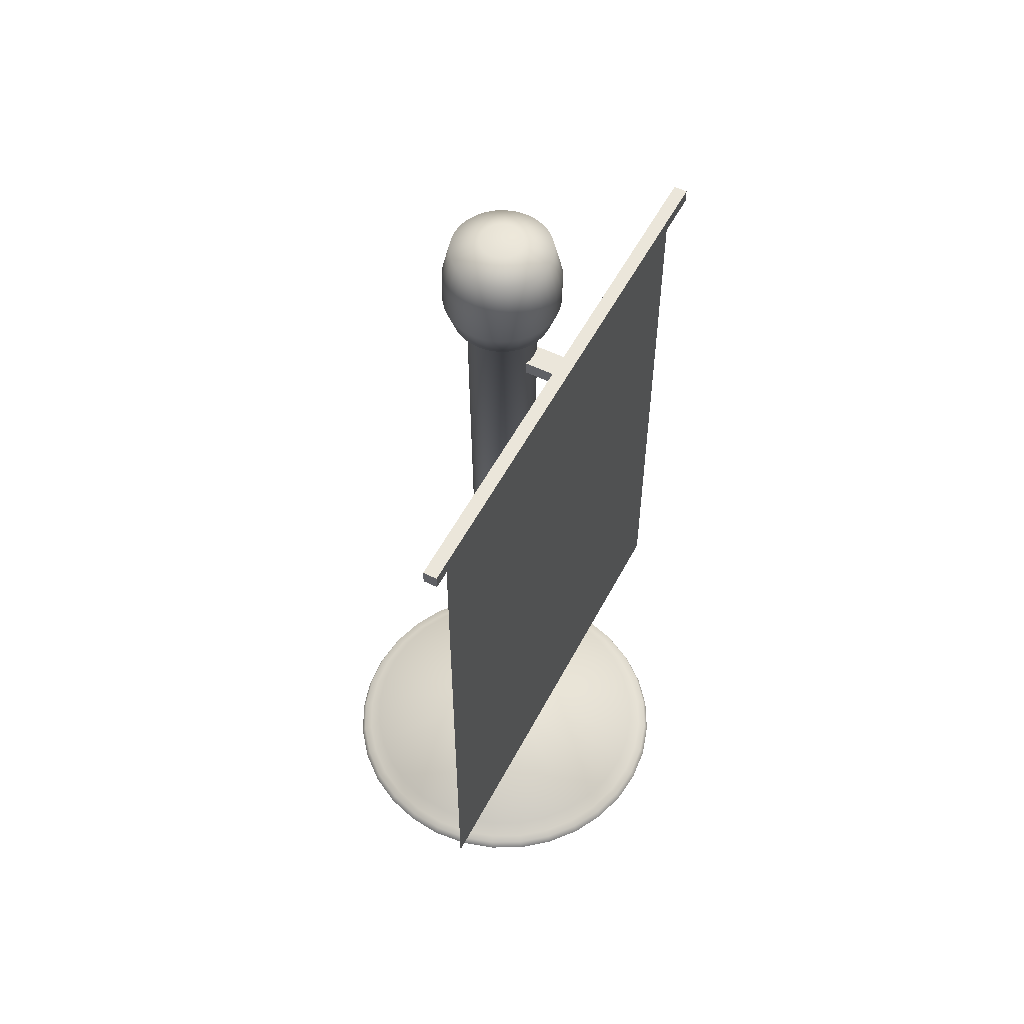
<metadata>
{"format":"obj","ext":"obj","renderer":"f3d","projection":"perspective","resolution":1024,"background":"white","views":[{"elev":54.8,"azim":39.7,"up":"+Y"}]}
</metadata>
<code>
o Price_Sign.001_Cylinder
v 0.2221 0.6463 0.01074
v 0.2454 0.6809 0.1173
v 0.2473 0.6463 0.007779
v 0.2494 0.6809 0.1168
v 0.2726 0.6463 0.009791
v 0.2534 0.6809 0.1171
v 0.2971 0.6463 0.0167
v 0.2572 0.6809 0.1182
v 0.3197 0.6463 0.02825
v 0.2608 0.6809 0.1201
v 0.3396 0.6463 0.04399
v 0.264 0.6809 0.1226
v 0.3561 0.6463 0.06332
v 0.2666 0.6809 0.1256
v 0.3685 0.6463 0.08549
v 0.2685 0.6809 0.1291
v 0.3763 0.6463 0.1097
v 0.2698 0.6809 0.1329
v 0.3793 0.6463 0.1349
v 0.2703 0.6809 0.1369
v 0.3773 0.6463 0.1602
v 0.2699 0.6809 0.1409
v 0.3704 0.6463 0.1846
v 0.2688 0.6809 0.1448
v 0.3588 0.6463 0.2073
v 0.267 0.6809 0.1484
v 0.3431 0.6463 0.2272
v 0.2645 0.6809 0.1515
v 0.3238 0.6463 0.2437
v 0.2615 0.6809 0.1542
v 0.3016 0.6463 0.2561
v 0.258 0.6809 0.1561
v 0.2774 0.6463 0.2639
v 0.2541 0.6809 0.1574
v 0.2522 0.6463 0.2669
v 0.2501 0.6809 0.1578
v 0.2269 0.6463 0.2649
v 0.2461 0.6809 0.1575
v 0.2024 0.6463 0.258
v 0.2423 0.6809 0.1564
v 0.1798 0.6463 0.2464
v 0.2387 0.6809 0.1546
v 0.1599 0.6463 0.2307
v 0.2355 0.6809 0.1521
v 0.1434 0.6463 0.2113
v 0.2329 0.6809 0.149
v 0.131 0.6463 0.1892
v 0.231 0.6809 0.1455
v 0.1232 0.6463 0.165
v 0.2297 0.6809 0.1417
v 0.1202 0.6463 0.1398
v 0.2293 0.6809 0.1377
v 0.1222 0.6463 0.1145
v 0.2296 0.6809 0.1337
v 0.1291 0.6463 0.09001
v 0.2307 0.6809 0.1298
v 0.1407 0.6463 0.06739
v 0.2325 0.6809 0.1263
v 0.1564 0.6463 0.04745
v 0.235 0.6809 0.1231
v 0.1757 0.6463 0.03097
v 0.238 0.6809 0.1205
v 0.1979 0.6463 0.01858
v 0.2416 0.6809 0.1185
v 0.2492 0.6783 0.106
v 0.2431 0.6783 0.1067
v 0.2553 0.6783 0.1064
v 0.2612 0.6783 0.1081
v 0.2667 0.6783 0.1109
v 0.2715 0.6783 0.1147
v 0.2755 0.6783 0.1194
v 0.2785 0.6783 0.1248
v 0.2804 0.6783 0.1306
v 0.2811 0.6783 0.1367
v 0.2806 0.6783 0.1429
v 0.279 0.6783 0.1488
v 0.2762 0.6783 0.1543
v 0.2724 0.6783 0.1591
v 0.2677 0.6783 0.1631
v 0.2623 0.6783 0.1661
v 0.2565 0.6783 0.168
v 0.2504 0.6783 0.1687
v 0.2442 0.6783 0.1682
v 0.2383 0.6783 0.1665
v 0.2328 0.6783 0.1637
v 0.228 0.6783 0.1599
v 0.224 0.6783 0.1552
v 0.221 0.6783 0.1499
v 0.2191 0.6783 0.144
v 0.2184 0.6783 0.1379
v 0.2189 0.6783 0.1318
v 0.2205 0.6783 0.1259
v 0.2233 0.6783 0.1204
v 0.2272 0.6783 0.1156
v 0.2318 0.6783 0.1116
v 0.2372 0.6783 0.1086
v 0.2493 1.2 0.1131
v 0.2446 1.2 0.1136
v 0.254 1.2 0.1135
v 0.2586 1.2 0.1148
v 0.2628 1.2 0.1169
v 0.2666 1.2 0.1199
v 0.2697 1.2 0.1235
v 0.272 1.2 0.1276
v 0.2734 1.2 0.1321
v 0.274 1.2 0.1369
v 0.2736 1.2 0.1416
v 0.2723 1.2 0.1462
v 0.2702 1.2 0.1504
v 0.2672 1.2 0.1541
v 0.2636 1.2 0.1572
v 0.2595 1.2 0.1595
v 0.2549 1.2 0.161
v 0.2502 1.2 0.1616
v 0.2455 1.2 0.1612
v 0.2409 1.2 0.1599
v 0.2367 1.2 0.1577
v 0.2329 1.2 0.1548
v 0.2299 1.2 0.1512
v 0.2275 1.2 0.147
v 0.2261 1.2 0.1425
v 0.2255 1.2 0.1378
v 0.2259 1.2 0.133
v 0.2272 1.2 0.1285
v 0.2293 1.2 0.1242
v 0.2323 1.2 0.1205
v 0.2359 1.2 0.1174
v 0.2401 1.2 0.1151
v 0.2495 1.275 0.1224
v 0.2466 1.275 0.1227
v 0.2524 1.275 0.1226
v 0.2552 1.275 0.1234
v 0.2578 1.275 0.1248
v 0.2601 1.275 0.1266
v 0.262 1.275 0.1288
v 0.2634 1.275 0.1314
v 0.2643 1.275 0.1341
v 0.2647 1.275 0.137
v 0.2645 1.275 0.14
v 0.2637 1.275 0.1428
v 0.2623 1.275 0.1454
v 0.2605 1.275 0.1477
v 0.2583 1.275 0.1496
v 0.2557 1.275 0.151
v 0.2529 1.275 0.1519
v 0.25 1.275 0.1523
v 0.2471 1.275 0.152
v 0.2443 1.275 0.1512
v 0.2417 1.275 0.1499
v 0.2394 1.275 0.1481
v 0.2375 1.275 0.1459
v 0.2361 1.275 0.1433
v 0.2352 1.275 0.1405
v 0.2348 1.275 0.1376
v 0.2351 1.275 0.1347
v 0.2359 1.275 0.1319
v 0.2372 1.275 0.1293
v 0.239 1.275 0.127
v 0.2412 1.275 0.1251
v 0.2438 1.275 0.1236
v 0.2155 1.205 0.138
v 0.2097 1.222 0.1381
v 0.2097 1.244 0.1381
v 0.2155 1.268 0.138
v 0.216 1.268 0.1313
v 0.2103 1.244 0.1303
v 0.2103 1.222 0.1303
v 0.216 1.205 0.1313
v 0.2786 1.205 0.1558
v 0.2835 1.222 0.1589
v 0.2835 1.244 0.1589
v 0.2786 1.268 0.1558
v 0.2745 1.268 0.1611
v 0.2786 1.244 0.1651
v 0.2786 1.222 0.1651
v 0.2745 1.205 0.1611
v 0.2178 1.268 0.1248
v 0.2125 1.244 0.1227
v 0.2125 1.222 0.1227
v 0.2178 1.205 0.1248
v 0.2693 1.268 0.1655
v 0.2726 1.244 0.1702
v 0.2726 1.222 0.1702
v 0.2693 1.205 0.1655
v 0.2424 1.205 0.1038
v 0.2412 1.222 0.0982
v 0.2412 1.244 0.0982
v 0.2424 1.268 0.1038
v 0.2491 1.268 0.1031
v 0.249 1.244 0.09728
v 0.249 1.222 0.09728
v 0.2491 1.205 0.1031
v 0.2209 1.268 0.1188
v 0.216 1.244 0.1157
v 0.216 1.222 0.1157
v 0.2209 1.205 0.1188
v 0.2635 1.268 0.1687
v 0.2658 1.244 0.174
v 0.2658 1.222 0.174
v 0.2635 1.205 0.1687
v 0.2558 1.268 0.1036
v 0.2568 1.244 0.0979
v 0.2568 1.222 0.0979
v 0.2558 1.205 0.1036
v 0.2251 1.268 0.1135
v 0.2209 1.244 0.1095
v 0.2209 1.222 0.1095
v 0.2251 1.205 0.1135
v 0.2571 1.268 0.1708
v 0.2583 1.244 0.1765
v 0.2583 1.222 0.1765
v 0.2571 1.205 0.1708
v 0.2623 1.268 0.1054
v 0.2644 1.244 0.1
v 0.2644 1.222 0.1
v 0.2623 1.205 0.1054
v 0.2302 1.268 0.1092
v 0.2269 1.244 0.1044
v 0.2269 1.222 0.1044
v 0.2302 1.205 0.1092
v 0.2504 1.268 0.1716
v 0.2505 1.244 0.1774
v 0.2505 1.222 0.1774
v 0.2504 1.205 0.1716
v 0.2683 1.268 0.1085
v 0.2714 1.244 0.1036
v 0.2714 1.222 0.1036
v 0.2683 1.205 0.1085
v 0.236 1.268 0.1059
v 0.2337 1.244 0.1006
v 0.2337 1.222 0.1006
v 0.236 1.205 0.1059
v 0.2437 1.268 0.1711
v 0.2427 1.244 0.1768
v 0.2427 1.222 0.1768
v 0.2437 1.205 0.1711
v 0.2735 1.268 0.1126
v 0.2775 1.244 0.1085
v 0.2775 1.222 0.1085
v 0.2735 1.205 0.1126
v 0.2372 1.268 0.1692
v 0.2351 1.244 0.1746
v 0.2351 1.222 0.1746
v 0.2372 1.205 0.1692
v 0.2779 1.268 0.1177
v 0.2826 1.244 0.1144
v 0.2826 1.222 0.1144
v 0.2779 1.205 0.1177
v 0.2313 1.268 0.1662
v 0.2281 1.244 0.171
v 0.2281 1.222 0.171
v 0.2313 1.205 0.1662
v 0.2812 1.268 0.1236
v 0.2865 1.244 0.1213
v 0.2865 1.222 0.1213
v 0.2812 1.205 0.1236
v 0.226 1.268 0.162
v 0.222 1.244 0.1662
v 0.222 1.222 0.1662
v 0.226 1.205 0.162
v 0.2832 1.268 0.13
v 0.2889 1.244 0.1288
v 0.2889 1.222 0.1288
v 0.2832 1.205 0.13
v 0.2216 1.268 0.1569
v 0.2169 1.244 0.1602
v 0.2169 1.222 0.1602
v 0.2216 1.205 0.1569
v 0.284 1.268 0.1367
v 0.2898 1.244 0.1366
v 0.2898 1.222 0.1366
v 0.284 1.205 0.1367
v 0.2183 1.268 0.151
v 0.213 1.244 0.1534
v 0.213 1.222 0.1534
v 0.2183 1.205 0.151
v 0.2835 1.268 0.1434
v 0.2892 1.244 0.1444
v 0.2892 1.222 0.1444
v 0.2835 1.205 0.1434
v 0.2163 1.268 0.1446
v 0.2106 1.244 0.1459
v 0.2106 1.222 0.1459
v 0.2163 1.205 0.1446
v 0.2817 1.268 0.1498
v 0.287 1.244 0.152
v 0.287 1.222 0.152
v 0.2817 1.205 0.1498
v 0.2226 0.6522 0.01312
v 0.2474 0.6522 0.01021
v 0.2722 0.6522 0.01218
v 0.2962 0.6522 0.01897
v 0.3184 0.6522 0.0303
v 0.3379 0.6522 0.04574
v 0.3541 0.6522 0.06471
v 0.3663 0.6522 0.08646
v 0.374 0.6522 0.1102
v 0.3769 0.6522 0.1349
v 0.3749 0.6522 0.1598
v 0.3681 0.6522 0.1838
v 0.3568 0.6522 0.206
v 0.3413 0.6522 0.2255
v 0.3224 0.6522 0.2417
v 0.3006 0.6522 0.2539
v 0.2769 0.6522 0.2615
v 0.2522 0.6522 0.2644
v 0.2273 0.6522 0.2625
v 0.2033 0.6522 0.2557
v 0.1811 0.6522 0.2444
v 0.1616 0.6522 0.2289
v 0.1454 0.6522 0.2099
v 0.1332 0.6522 0.1882
v 0.1255 0.6522 0.1645
v 0.1226 0.6522 0.1397
v 0.1246 0.6522 0.1149
v 0.1314 0.6522 0.0909
v 0.1427 0.6522 0.0687
v 0.1582 0.6522 0.04914
v 0.1771 0.6522 0.03297
v 0.1989 0.6522 0.0208
v 0.2238 0.6529 0.01859
v 0.2475 0.6529 0.0158
v 0.2712 0.6529 0.01769
v 0.2941 0.6529 0.02417
v 0.3154 0.6529 0.03501
v 0.3341 0.6529 0.04977
v 0.3495 0.6529 0.0679
v 0.3612 0.6529 0.0887
v 0.3685 0.6529 0.1114
v 0.3713 0.6529 0.135
v 0.3694 0.6529 0.1588
v 0.3629 0.6529 0.1817
v 0.3521 0.6529 0.2029
v 0.3373 0.6529 0.2216
v 0.3192 0.6529 0.2371
v 0.2984 0.6529 0.2487
v 0.2757 0.6529 0.2561
v 0.2521 0.6529 0.2589
v 0.2283 0.6529 0.257
v 0.2054 0.6529 0.2505
v 0.1842 0.6529 0.2396
v 0.1654 0.6529 0.2249
v 0.15 0.6529 0.2068
v 0.1384 0.6529 0.186
v 0.131 0.6529 0.1633
v 0.1282 0.6529 0.1396
v 0.1301 0.6529 0.1159
v 0.1366 0.6529 0.09294
v 0.1474 0.6529 0.07172
v 0.1622 0.6529 0.05302
v 0.1803 0.6529 0.03756
v 0.2011 0.6529 0.02593
v 0.2255 0.6618 0.02621
v 0.2476 0.6618 0.02361
v 0.2698 0.6618 0.02537
v 0.2913 0.6618 0.03144
v 0.3112 0.6618 0.04158
v 0.3287 0.6618 0.0554
v 0.3431 0.6618 0.07236
v 0.354 0.6618 0.09183
v 0.3609 0.6618 0.113
v 0.3635 0.6618 0.1352
v 0.3617 0.6618 0.1574
v 0.3556 0.6618 0.1789
v 0.3455 0.6618 0.1987
v 0.3317 0.6618 0.2162
v 0.3147 0.6618 0.2307
v 0.2953 0.6618 0.2416
v 0.274 0.6618 0.2484
v 0.2519 0.6618 0.251
v 0.2297 0.6618 0.2493
v 0.2082 0.6618 0.2432
v 0.1884 0.6618 0.2331
v 0.1709 0.6618 0.2193
v 0.1564 0.6618 0.2023
v 0.1455 0.6618 0.1828
v 0.1386 0.6618 0.1616
v 0.136 0.6618 0.1395
v 0.1378 0.6618 0.1172
v 0.1439 0.6618 0.09579
v 0.154 0.6618 0.07593
v 0.1678 0.6618 0.05843
v 0.1848 0.6618 0.04396
v 0.2043 0.6618 0.03309
v 0.3323 1.163 0.3145
v 0.3323 1.173 0.3145
v 0.2508 1.163 -0.0581
v 0.2508 1.173 -0.0581
v 0.3418 1.163 0.3124
v 0.3418 1.173 0.3124
v 0.2603 1.163 -0.06017
v 0.2603 1.173 -0.06017
v 0.2664 1.163 0.1251
v 0.27 1.163 0.1415
v 0.27 1.173 0.1415
v 0.2664 1.173 0.1251
v 0.2934 1.163 0.1364
v 0.2898 1.163 0.12
v 0.2898 1.173 0.12
v 0.2934 1.173 0.1364
v 0.2993 1.163 0.1179
v 0.3029 1.163 0.1343
v 0.3029 1.173 0.1343
v 0.2993 1.173 0.1179
v 0.3322 0.7363 0.2927
v 0.3322 1.164 0.2927
v 0.2598 0.7363 -0.03832
v 0.2598 1.164 -0.03832
v 0.3328 0.7363 0.2926
v 0.3328 1.164 0.2926
v 0.2604 0.7363 -0.03845
v 0.2604 1.164 -0.03845
f 388 404 392
f 388 391 387
f 390 385 389
f 399 387 398
f 392 401 391
f 400 390 403
f 402 385 397
f 403 389 402
f 391 398 387
f 403 399 400
f 397 401 402
f 402 404 403
f 399 395 400
f 386 397 385
f 400 394 397
f 398 396 399
f 397 393 398
f 406 407 405
f 412 409 411
f 388 399 404
f 388 392 391
f 390 386 385
f 399 388 387
f 392 404 401
f 400 386 390
f 402 389 385
f 403 390 389
f 391 401 398
f 403 404 399
f 397 398 401
f 402 401 404
f 399 396 395
f 386 400 397
f 400 395 394
f 398 393 396
f 397 394 393
f 406 408 407
f 412 410 409
f 66 354 353
f 65 355 354
f 355 68 356
f 68 357 356
f 69 358 357
f 358 71 359
f 71 360 359
f 72 361 360
f 73 362 361
f 362 75 363
f 75 364 363
f 364 77 365
f 365 78 366
f 78 367 366
f 367 80 368
f 368 81 369
f 369 82 370
f 370 83 371
f 371 84 372
f 84 373 372
f 373 86 374
f 86 375 374
f 375 88 376
f 376 89 377
f 377 90 378
f 90 379 378
f 91 380 379
f 92 381 380
f 381 94 382
f 94 383 382
f 50 122 52
f 95 384 383
f 96 353 384
f 2 65 66
f 4 67 65
f 6 68 67
f 8 69 68
f 12 69 10
f 14 70 12
f 16 71 14
f 16 73 72
f 20 73 18
f 20 75 74
f 22 76 75
f 26 76 24
f 28 77 26
f 30 78 28
f 32 79 30
f 34 80 32
f 34 82 81
f 36 83 82
f 40 83 38
f 40 85 84
f 42 86 85
f 44 87 86
f 46 88 87
f 50 88 48
f 50 90 89
f 54 90 52
f 56 91 54
f 58 92 56
f 60 93 58
f 60 95 94
f 64 95 62
f 2 96 64
f 164 155 165
f 26 108 109
f 52 123 54
f 26 110 28
f 56 123 124
f 28 111 30
f 2 97 4
f 56 125 58
f 30 112 32
f 4 99 6
f 58 126 60
f 32 113 34
f 6 100 8
f 60 127 62
f 34 114 36
f 8 101 10
f 62 128 64
f 36 115 38
f 10 102 12
f 64 98 2
f 38 116 40
f 12 103 14
f 40 117 42
f 14 104 16
f 42 118 44
f 18 104 105
f 46 118 119
f 18 106 20
f 46 120 48
f 22 106 107
f 48 121 50
f 22 108 24
f 155 147 139
f 173 141 142
f 165 156 177
f 181 142 143
f 188 129 189
f 177 157 193
f 197 143 144
f 189 131 201
f 193 158 205
f 197 145 209
f 201 132 213
f 205 159 217
f 209 146 221
f 213 133 225
f 229 159 160
f 221 147 233
f 225 134 237
f 188 160 130
f 241 147 148
f 245 134 135
f 249 148 149
f 245 136 253
f 249 150 257
f 261 136 137
f 265 150 151
f 261 138 269
f 265 152 273
f 277 138 139
f 273 153 281
f 277 140 285
f 164 153 154
f 285 141 172
f 109 288 169
f 288 170 169
f 287 171 170
f 286 172 171
f 122 284 161
f 284 162 161
f 283 163 162
f 282 164 163
f 108 280 288
f 280 287 288
f 279 286 287
f 278 285 286
f 120 284 121
f 276 283 284
f 275 282 283
f 282 273 281
f 107 272 280
f 272 279 280
f 271 278 279
f 278 269 277
f 120 268 276
f 268 275 276
f 267 274 275
f 266 273 274
f 105 272 106
f 264 271 272
f 263 270 271
f 262 269 270
f 118 268 119
f 260 267 268
f 259 266 267
f 258 265 266
f 105 256 264
f 256 263 264
f 255 262 263
f 254 261 262
f 117 260 118
f 252 259 260
f 251 258 259
f 250 257 258
f 103 256 104
f 256 247 255
f 247 254 255
f 246 253 254
f 116 252 117
f 252 243 251
f 251 242 250
f 242 249 250
f 102 248 103
f 240 247 248
f 239 246 247
f 246 237 245
f 115 244 116
f 236 243 244
f 235 242 243
f 234 241 242
f 98 232 185
f 232 186 185
f 231 187 186
f 230 188 187
f 101 240 102
f 228 239 240
f 227 238 239
f 238 225 237
f 115 224 236
f 224 235 236
f 223 234 235
f 234 221 233
f 127 232 128
f 220 231 232
f 219 230 231
f 218 229 230
f 100 228 101
f 216 227 228
f 215 226 227
f 214 225 226
f 113 224 114
f 212 223 224
f 211 222 223
f 222 209 221
f 127 208 220
f 220 207 219
f 207 218 219
f 206 217 218
f 100 204 216
f 204 215 216
f 203 214 215
f 202 213 214
f 113 200 212
f 200 211 212
f 199 210 211
f 198 209 210
f 126 196 208
f 196 207 208
f 195 206 207
f 194 205 206
f 99 192 204
f 192 203 204
f 191 202 203
f 190 201 202
f 111 200 112
f 184 199 200
f 183 198 199
f 182 197 198
f 124 196 125
f 180 195 196
f 179 194 195
f 178 193 194
f 97 185 192
f 185 191 192
f 191 187 190
f 190 188 189
f 110 184 111
f 176 183 184
f 175 182 183
f 174 181 182
f 124 168 180
f 168 179 180
f 167 178 179
f 166 177 178
f 109 176 110
f 169 175 176
f 175 171 174
f 174 172 173
f 122 168 123
f 161 167 168
f 167 163 166
f 166 164 165
f 63 289 1
f 61 320 63
f 59 319 61
f 57 318 59
f 55 317 57
f 315 55 53
f 314 53 51
f 49 314 51
f 312 49 47
f 45 312 47
f 43 311 45
f 41 310 43
f 308 41 39
f 307 39 37
f 306 37 35
f 305 35 33
f 31 305 33
f 29 304 31
f 27 303 29
f 301 27 25
f 23 301 25
f 299 23 21
f 298 21 19
f 17 298 19
f 296 17 15
f 13 296 15
f 11 295 13
f 293 11 9
f 292 9 7
f 291 7 5
f 290 5 3
f 289 3 1
f 352 289 320
f 351 320 319
f 350 319 318
f 349 318 317
f 348 317 316
f 315 348 316
f 346 315 314
f 345 314 313
f 312 345 313
f 343 312 311
f 310 343 311
f 341 310 309
f 308 341 309
f 307 340 308
f 306 339 307
f 305 338 306
f 336 305 304
f 335 304 303
f 334 303 302
f 333 302 301
f 300 333 301
f 299 332 300
f 330 299 298
f 329 298 297
f 296 329 297
f 327 296 295
f 326 295 294
f 325 294 293
f 292 325 293
f 291 324 292
f 290 323 291
f 289 322 290
f 352 353 321
f 351 384 352
f 350 383 351
f 349 382 350
f 348 381 349
f 347 380 348
f 346 379 347
f 377 346 345
f 376 345 344
f 375 344 343
f 374 343 342
f 373 342 341
f 372 341 340
f 371 340 339
f 370 339 338
f 369 338 337
f 368 337 336
f 367 336 335
f 366 335 334
f 365 334 333
f 364 333 332
f 363 332 331
f 362 331 330
f 361 330 329
f 328 361 329
f 327 360 328
f 326 359 327
f 325 358 326
f 324 357 325
f 323 356 324
f 322 355 323
f 321 354 322
f 66 65 354
f 65 67 355
f 355 67 68
f 68 69 357
f 69 70 358
f 358 70 71
f 71 72 360
f 72 73 361
f 73 74 362
f 362 74 75
f 75 76 364
f 364 76 77
f 365 77 78
f 78 79 367
f 367 79 80
f 368 80 81
f 369 81 82
f 370 82 83
f 371 83 84
f 84 85 373
f 373 85 86
f 86 87 375
f 375 87 88
f 376 88 89
f 377 89 90
f 90 91 379
f 91 92 380
f 92 93 381
f 381 93 94
f 94 95 383
f 50 121 122
f 95 96 384
f 96 66 353
f 2 4 65
f 4 6 67
f 6 8 68
f 8 10 69
f 12 70 69
f 14 71 70
f 16 72 71
f 16 18 73
f 20 74 73
f 20 22 75
f 22 24 76
f 26 77 76
f 28 78 77
f 30 79 78
f 32 80 79
f 34 81 80
f 34 36 82
f 36 38 83
f 40 84 83
f 40 42 85
f 42 44 86
f 44 46 87
f 46 48 88
f 50 89 88
f 50 52 90
f 54 91 90
f 56 92 91
f 58 93 92
f 60 94 93
f 60 62 95
f 64 96 95
f 2 66 96
f 164 154 155
f 26 24 108
f 52 122 123
f 26 109 110
f 56 54 123
f 28 110 111
f 2 98 97
f 56 124 125
f 30 111 112
f 4 97 99
f 58 125 126
f 32 112 113
f 6 99 100
f 60 126 127
f 34 113 114
f 8 100 101
f 62 127 128
f 36 114 115
f 10 101 102
f 64 128 98
f 38 115 116
f 12 102 103
f 40 116 117
f 14 103 104
f 42 117 118
f 18 16 104
f 46 44 118
f 18 105 106
f 46 119 120
f 22 20 106
f 48 120 121
f 22 107 108
f 131 129 130
f 130 160 159
f 159 158 155
f 158 157 155
f 157 156 155
f 155 154 151
f 154 153 151
f 153 152 151
f 151 150 149
f 149 148 151
f 148 147 151
f 147 146 143
f 146 145 143
f 145 144 143
f 143 142 139
f 142 141 139
f 141 140 139
f 139 138 137
f 137 136 139
f 136 135 139
f 135 134 133
f 133 132 135
f 132 131 135
f 131 130 155
f 130 159 155
f 155 151 147
f 147 143 139
f 139 135 131
f 131 155 139
f 173 172 141
f 165 155 156
f 181 173 142
f 188 130 129
f 177 156 157
f 197 181 143
f 189 129 131
f 193 157 158
f 197 144 145
f 201 131 132
f 205 158 159
f 209 145 146
f 213 132 133
f 229 217 159
f 221 146 147
f 225 133 134
f 188 229 160
f 241 233 147
f 245 237 134
f 249 241 148
f 245 135 136
f 249 149 150
f 261 253 136
f 265 257 150
f 261 137 138
f 265 151 152
f 277 269 138
f 273 152 153
f 277 139 140
f 164 281 153
f 285 140 141
f 109 108 288
f 288 287 170
f 287 286 171
f 286 285 172
f 122 121 284
f 284 283 162
f 283 282 163
f 282 281 164
f 108 107 280
f 280 279 287
f 279 278 286
f 278 277 285
f 120 276 284
f 276 275 283
f 275 274 282
f 282 274 273
f 107 106 272
f 272 271 279
f 271 270 278
f 278 270 269
f 120 119 268
f 268 267 275
f 267 266 274
f 266 265 273
f 105 264 272
f 264 263 271
f 263 262 270
f 262 261 269
f 118 260 268
f 260 259 267
f 259 258 266
f 258 257 265
f 105 104 256
f 256 255 263
f 255 254 262
f 254 253 261
f 117 252 260
f 252 251 259
f 251 250 258
f 250 249 257
f 103 248 256
f 256 248 247
f 247 246 254
f 246 245 253
f 116 244 252
f 252 244 243
f 251 243 242
f 242 241 249
f 102 240 248
f 240 239 247
f 239 238 246
f 246 238 237
f 115 236 244
f 236 235 243
f 235 234 242
f 234 233 241
f 98 128 232
f 232 231 186
f 231 230 187
f 230 229 188
f 101 228 240
f 228 227 239
f 227 226 238
f 238 226 225
f 115 114 224
f 224 223 235
f 223 222 234
f 234 222 221
f 127 220 232
f 220 219 231
f 219 218 230
f 218 217 229
f 100 216 228
f 216 215 227
f 215 214 226
f 214 213 225
f 113 212 224
f 212 211 223
f 211 210 222
f 222 210 209
f 127 126 208
f 220 208 207
f 207 206 218
f 206 205 217
f 100 99 204
f 204 203 215
f 203 202 214
f 202 201 213
f 113 112 200
f 200 199 211
f 199 198 210
f 198 197 209
f 126 125 196
f 196 195 207
f 195 194 206
f 194 193 205
f 99 97 192
f 192 191 203
f 191 190 202
f 190 189 201
f 111 184 200
f 184 183 199
f 183 182 198
f 182 181 197
f 124 180 196
f 180 179 195
f 179 178 194
f 178 177 193
f 97 98 185
f 185 186 191
f 191 186 187
f 190 187 188
f 110 176 184
f 176 175 183
f 175 174 182
f 174 173 181
f 124 123 168
f 168 167 179
f 167 166 178
f 166 165 177
f 109 169 176
f 169 170 175
f 175 170 171
f 174 171 172
f 122 161 168
f 161 162 167
f 167 162 163
f 166 163 164
f 63 320 289
f 61 319 320
f 59 318 319
f 57 317 318
f 55 316 317
f 315 316 55
f 314 315 53
f 49 313 314
f 312 313 49
f 45 311 312
f 43 310 311
f 41 309 310
f 308 309 41
f 307 308 39
f 306 307 37
f 305 306 35
f 31 304 305
f 29 303 304
f 27 302 303
f 301 302 27
f 23 300 301
f 299 300 23
f 298 299 21
f 17 297 298
f 296 297 17
f 13 295 296
f 11 294 295
f 293 294 11
f 292 293 9
f 291 292 7
f 290 291 5
f 289 290 3
f 352 321 289
f 351 352 320
f 350 351 319
f 349 350 318
f 348 349 317
f 315 347 348
f 346 347 315
f 345 346 314
f 312 344 345
f 343 344 312
f 310 342 343
f 341 342 310
f 308 340 341
f 307 339 340
f 306 338 339
f 305 337 338
f 336 337 305
f 335 336 304
f 334 335 303
f 333 334 302
f 300 332 333
f 299 331 332
f 330 331 299
f 329 330 298
f 296 328 329
f 327 328 296
f 326 327 295
f 325 326 294
f 292 324 325
f 291 323 324
f 290 322 323
f 289 321 322
f 352 384 353
f 351 383 384
f 350 382 383
f 349 381 382
f 348 380 381
f 347 379 380
f 346 378 379
f 377 378 346
f 376 377 345
f 375 376 344
f 374 375 343
f 373 374 342
f 372 373 341
f 371 372 340
f 370 371 339
f 369 370 338
f 368 369 337
f 367 368 336
f 366 367 335
f 365 366 334
f 364 365 333
f 363 364 332
f 362 363 331
f 361 362 330
f 328 360 361
f 327 359 360
f 326 358 359
f 325 357 358
f 324 356 357
f 323 355 356
f 322 354 355
f 321 353 354
l 411 407
l 408 412
l 405 409
l 410 406

</code>
